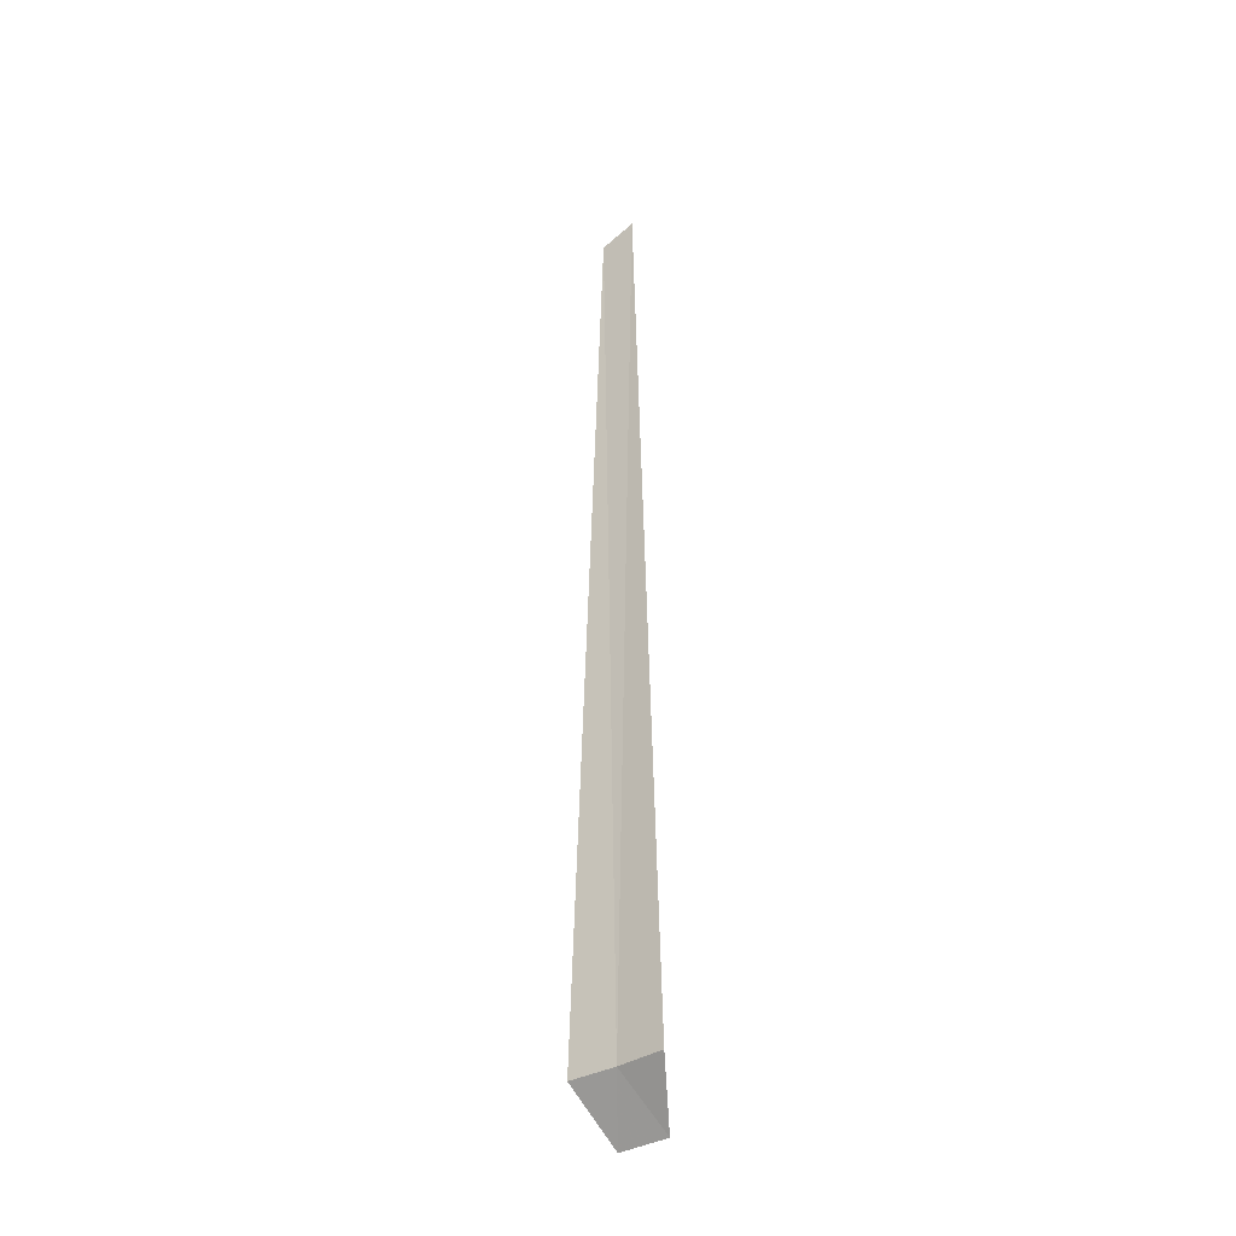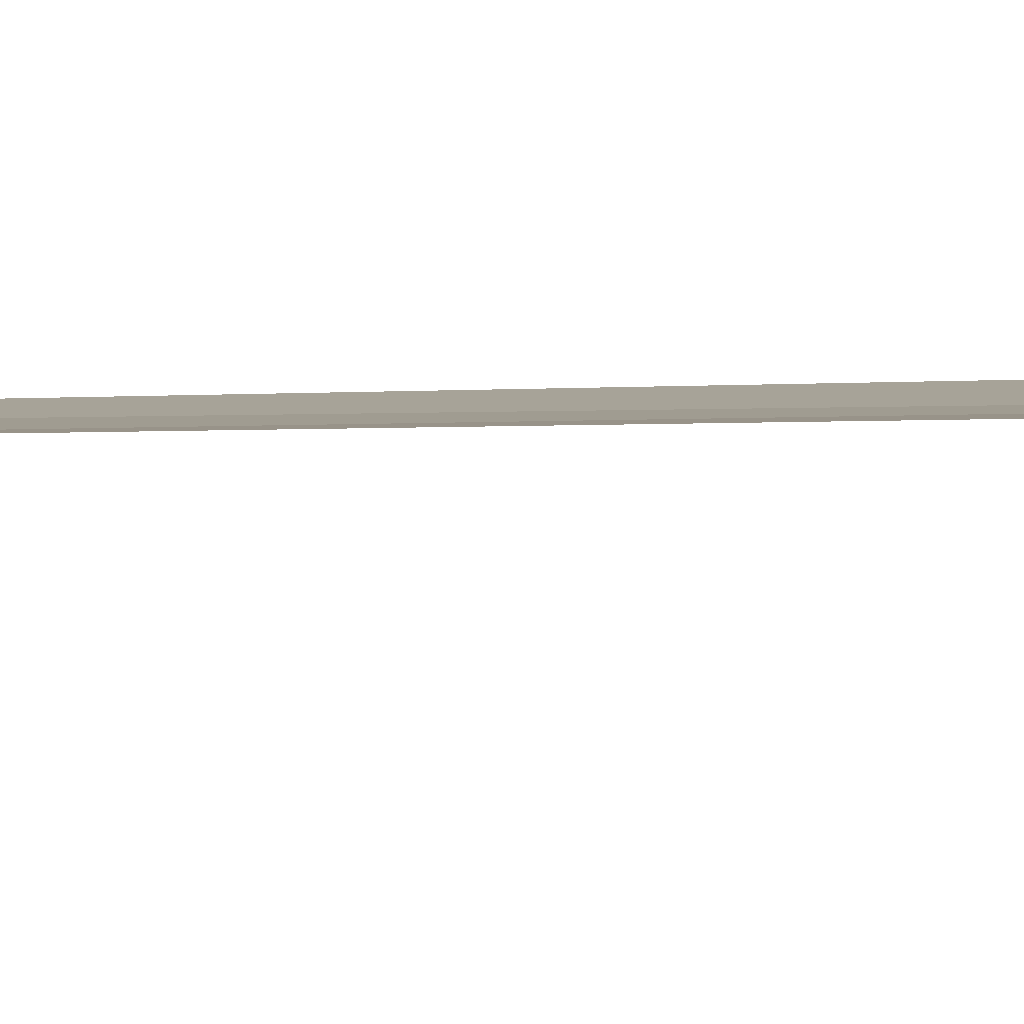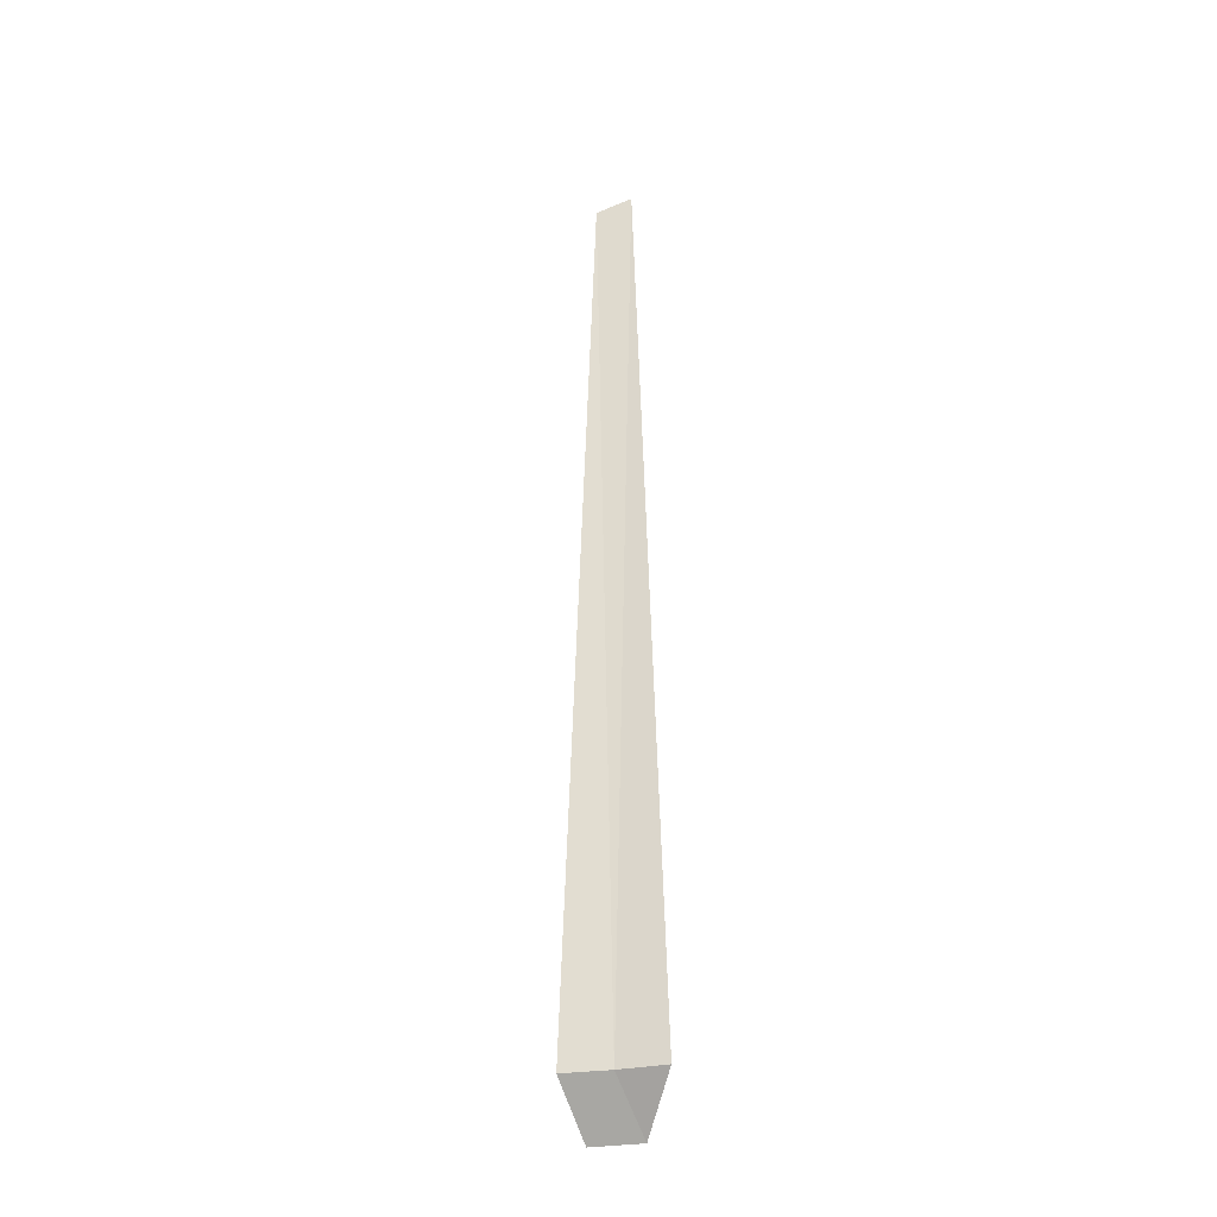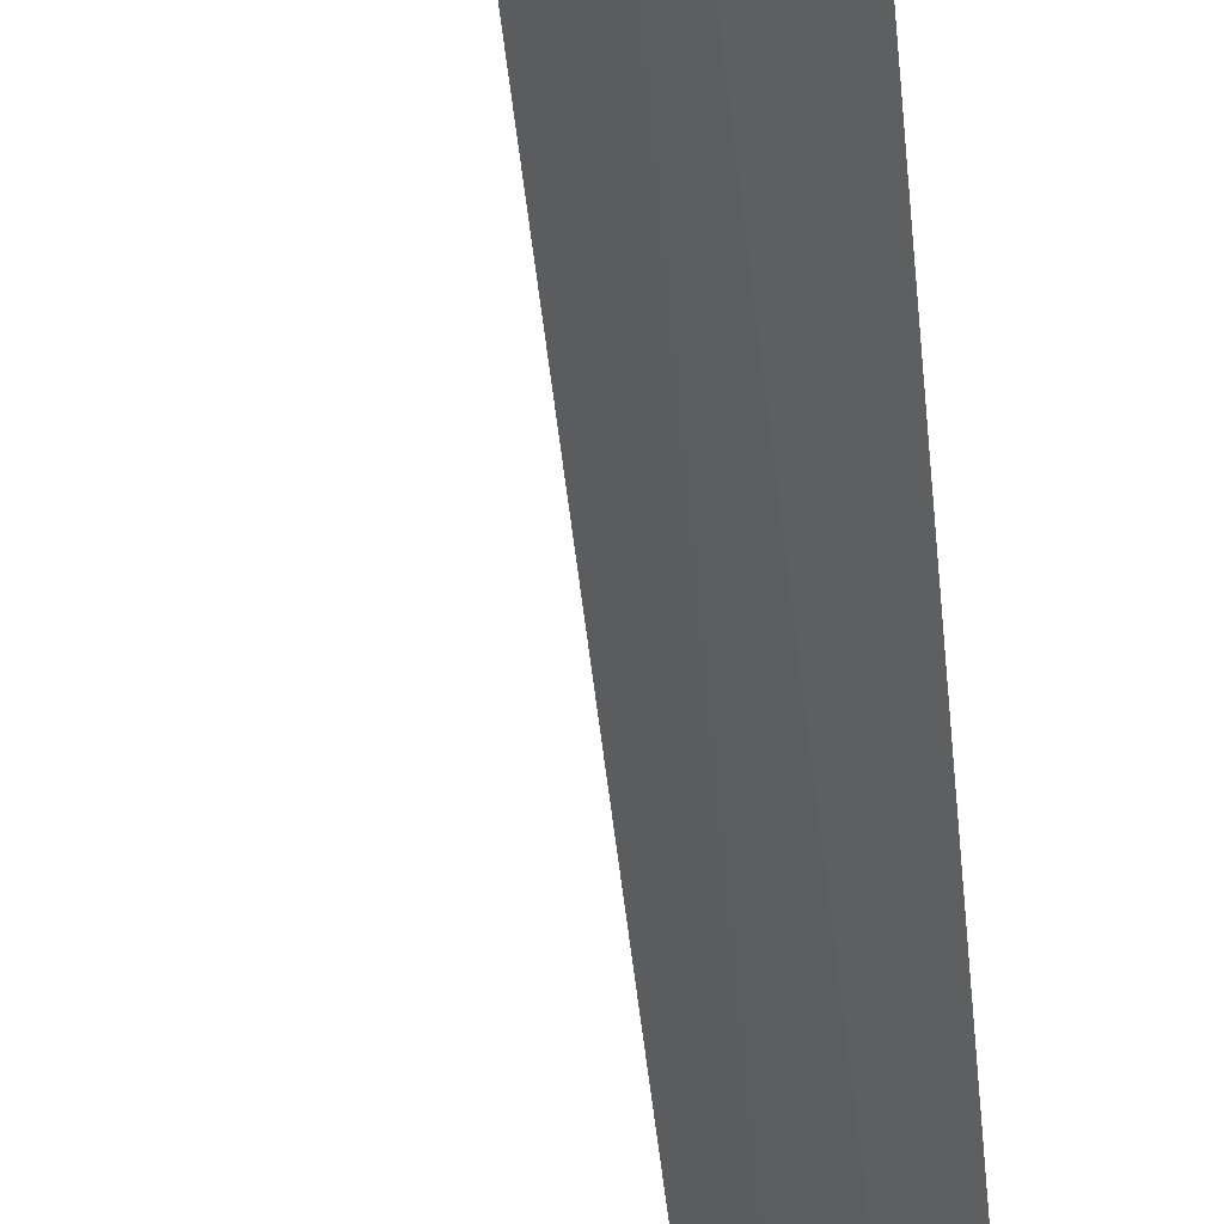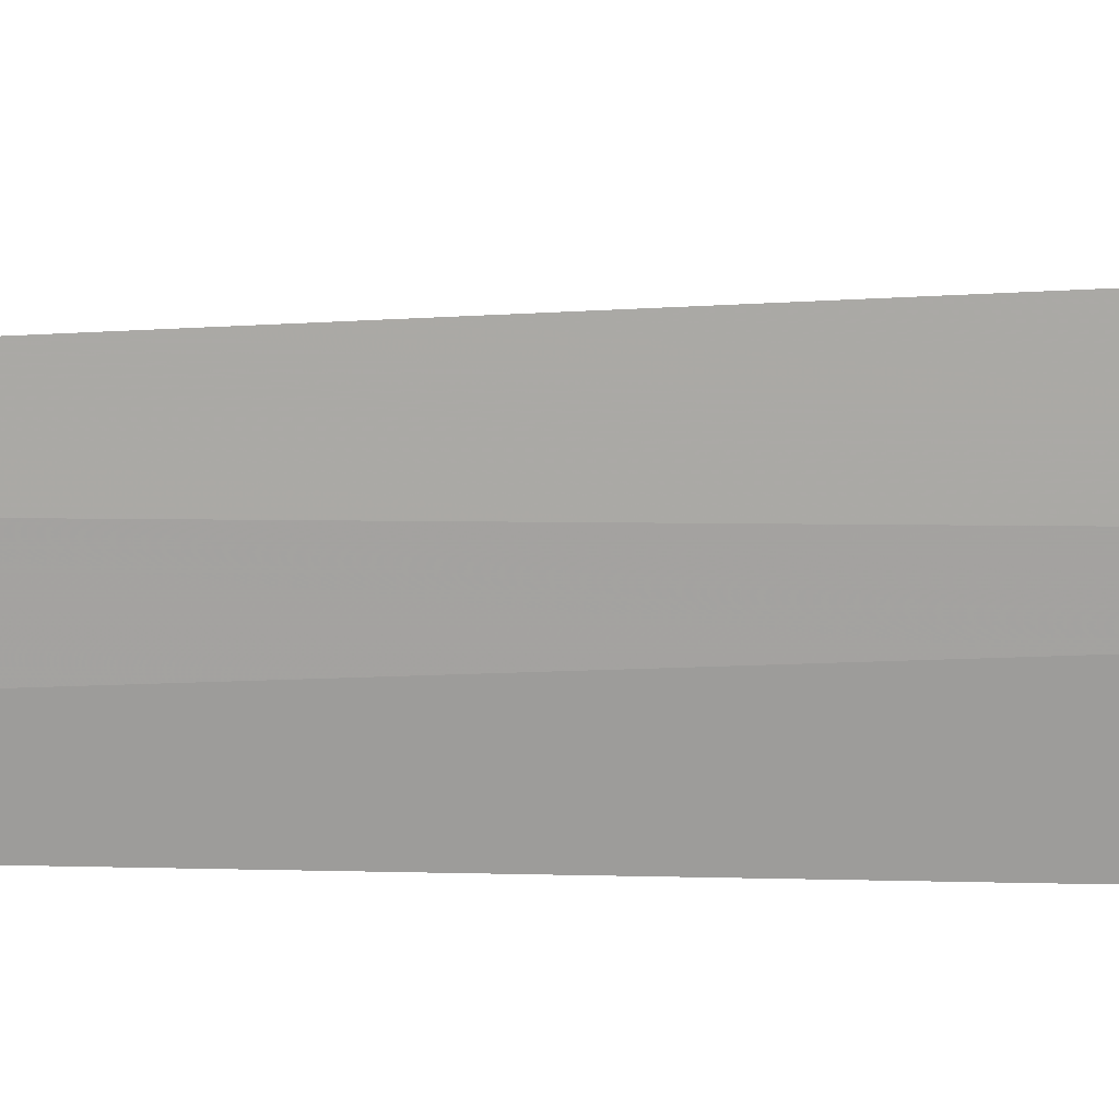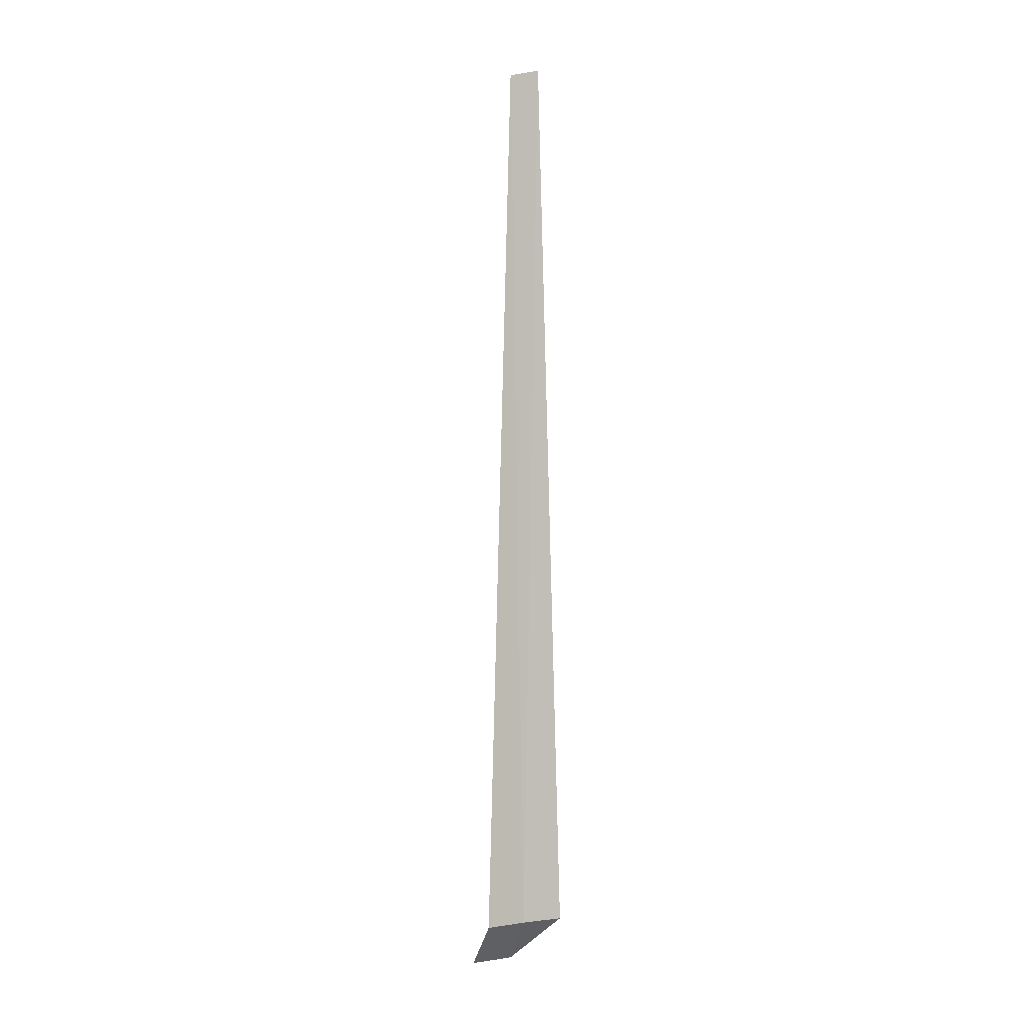
<metadata>
{"format":"obj","ext":"obj","renderer":"f3d","projection":"perspective","resolution":1024,"background":"white","views":[{"elev":-36.8,"azim":90.6,"up":"+Y"},{"elev":57.2,"azim":-91.0,"up":"+Z"},{"elev":-32.0,"azim":66.5,"up":"+Y"},{"elev":-49.1,"azim":5.1,"up":"+Z"},{"elev":-20.1,"azim":-88.2,"up":"+Z"},{"elev":-2.6,"azim":17.4,"up":"+Y"}]}
</metadata>
<code>
v 5.089 1.463 14.37
v 4.515 1.463 15.21
v 4.868 21.21 14.67
v 5.35 21.46 14.04
v 5.738 1.463 13.59
v 3.867 0.4625 14.37
v 4.501 0.4625 13.5
f 1 3 2
f 1 4 3
f 1 5 4
f 1 2 6
f 1 6 7
f 1 7 5

</code>
